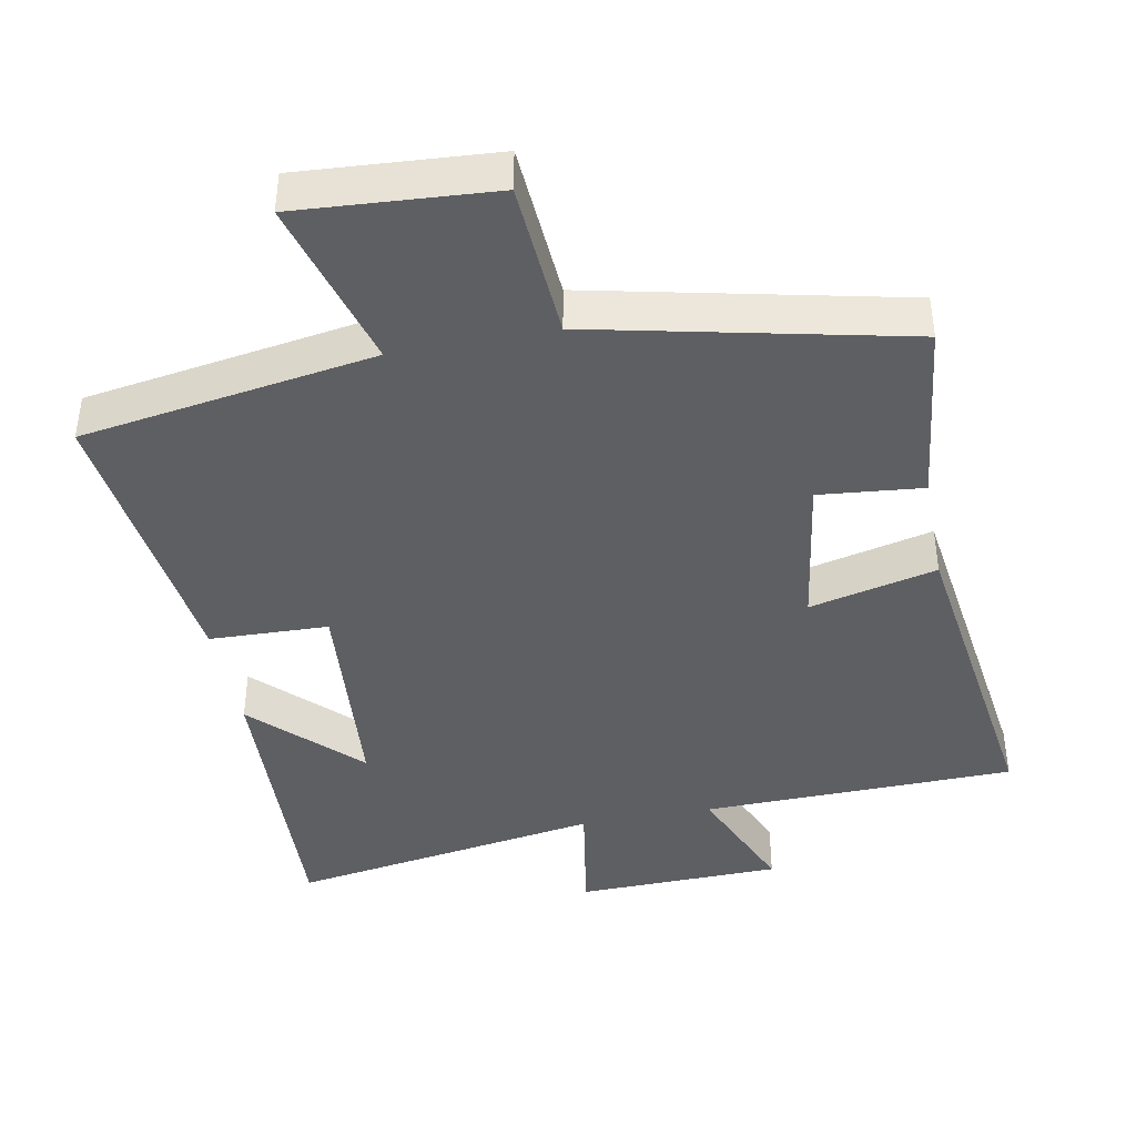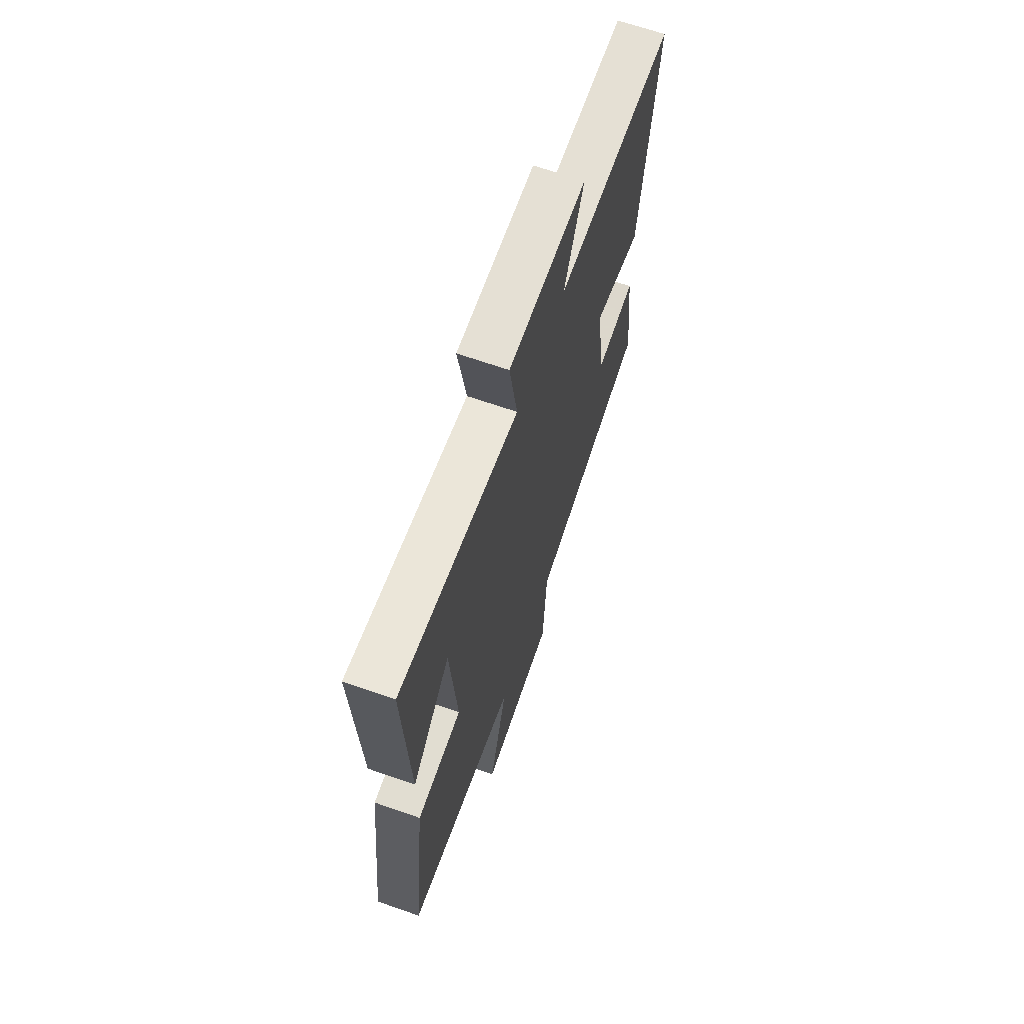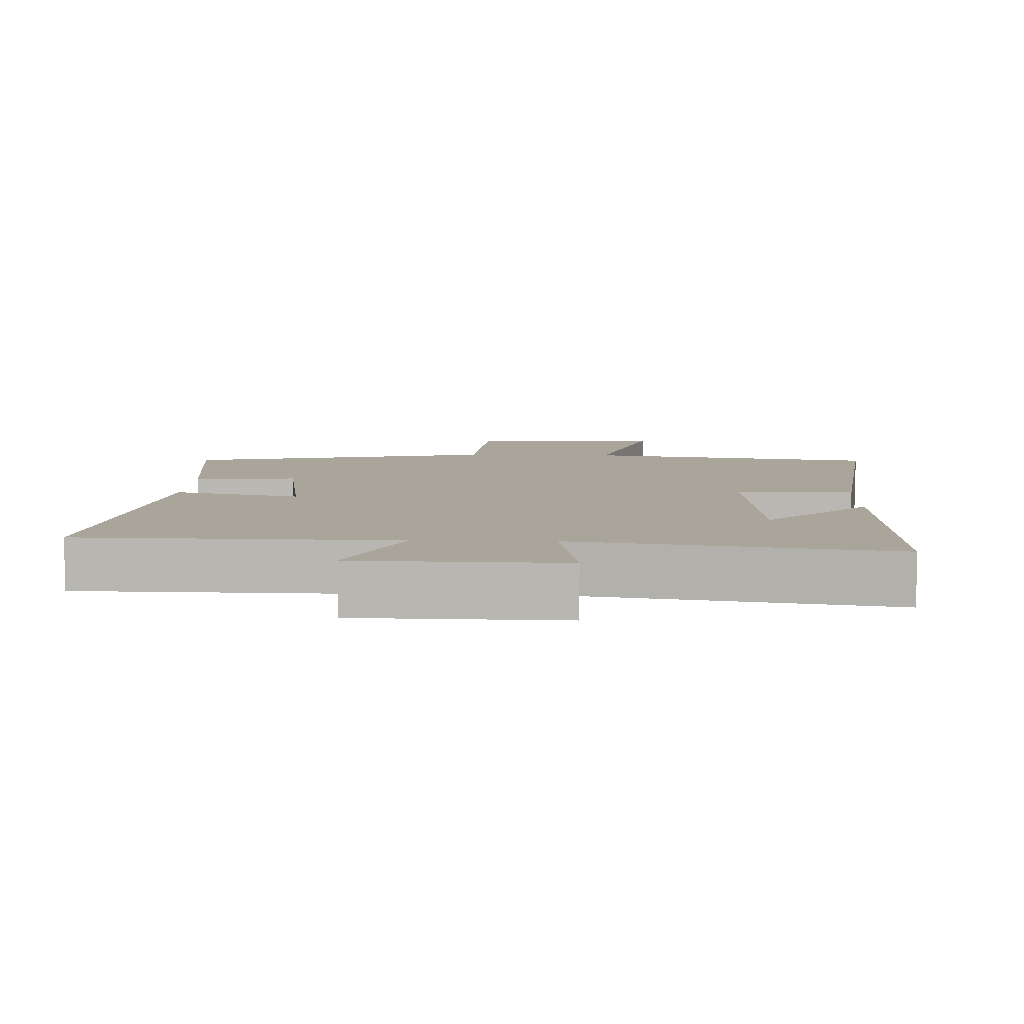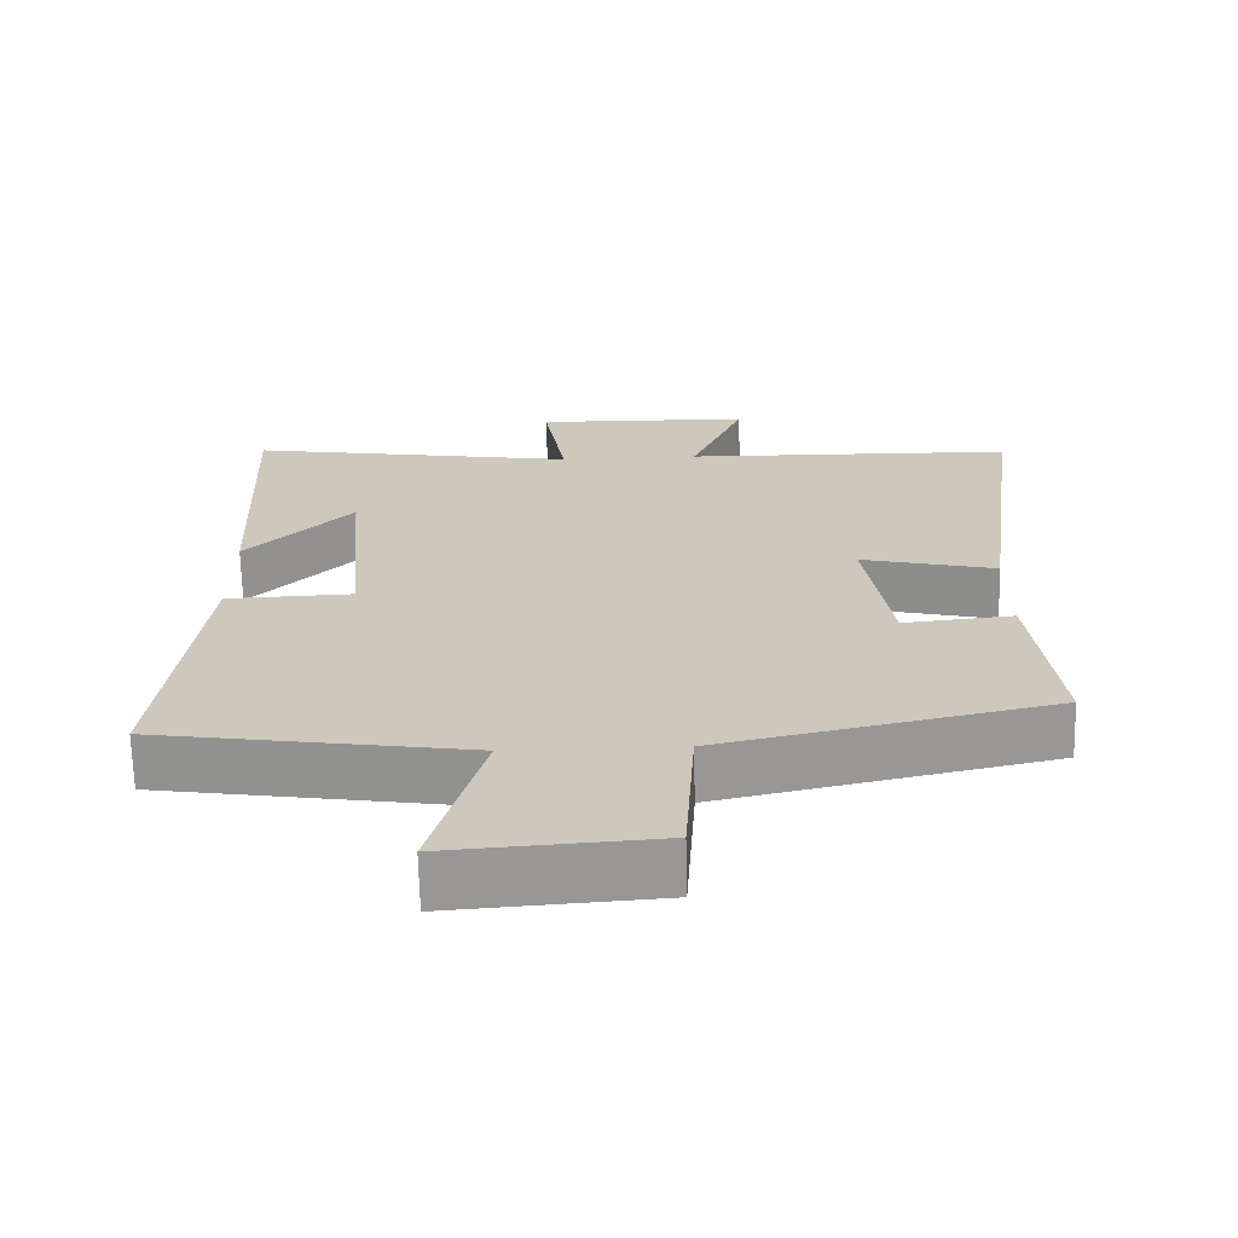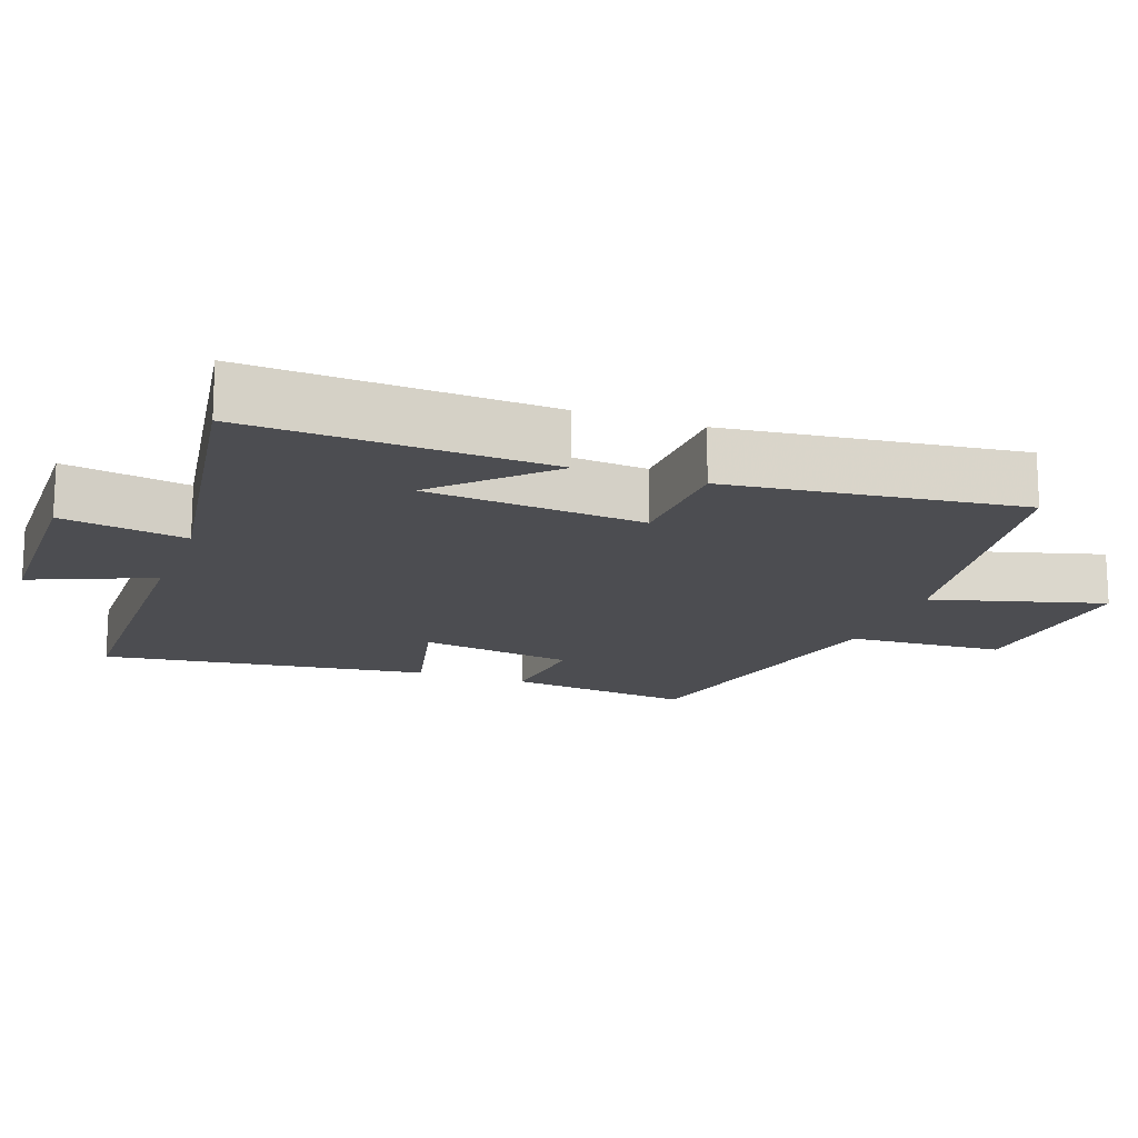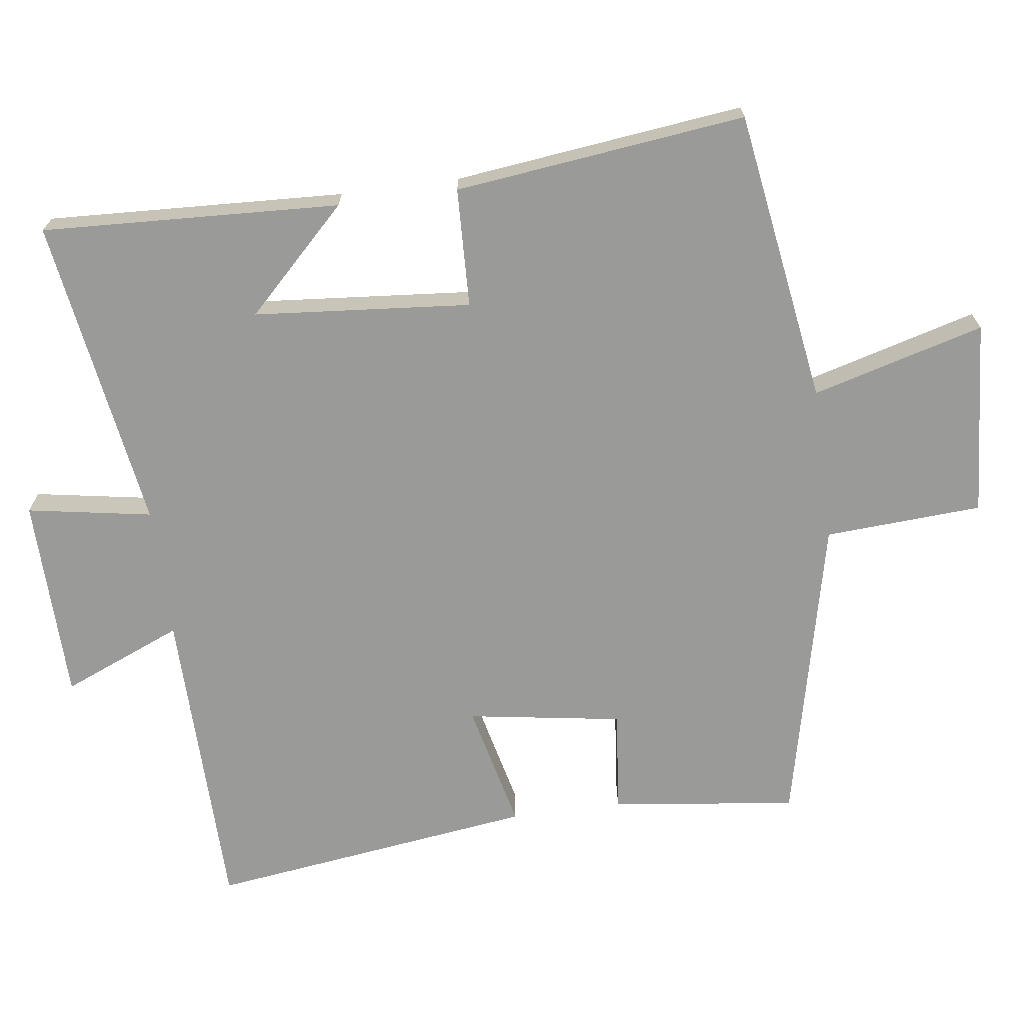
<metadata>
{"format":"obj","ext":"obj","renderer":"f3d","projection":"perspective","resolution":1024,"background":"white","views":[{"elev":-41.7,"azim":-169.0,"up":"+Y"},{"elev":66.7,"azim":109.3,"up":"+Z"},{"elev":7.7,"azim":2.3,"up":"+Y"},{"elev":-67.8,"azim":-178.7,"up":"+Z"},{"elev":-16.2,"azim":70.0,"up":"+Y"},{"elev":-69.2,"azim":97.5,"up":"+Y"}]}
</metadata>
<code>
v -0.532 0.07 -0.401
v -0.5 0.07 -0.136
v -0.353 0.07 -0.151
v -0.319 0.07 0.069
v -0.5 0.07 0.026
v -0.563 0.07 0.492
v -0.117 0.07 0.5
v -0.189 0.07 0.671
v 0.103 0.07 0.677
v 0.073 0.07 0.5
v 0.519 0.07 0.571
v 0.5 0.07 0.148
v 0.357 0.07 0.292
v 0.331 0.07 -0.016
v 0.5 0.07 -0.022
v 0.55 0.07 -0.435
v 0.133 0.07 -0.5
v 0.201 0.07 -0.744
v -0.077 0.07 -0.724
v -0.091 0.07 -0.5
v -0.532 0 -0.401
v -0.5 0 -0.136
v -0.353 0 -0.151
v -0.319 0 0.069
v -0.5 0 0.026
v -0.563 0 0.492
v -0.117 0 0.5
v -0.189 0 0.671
v 0.103 0 0.677
v 0.073 0 0.5
v 0.519 0 0.571
v 0.5 0 0.148
v 0.357 0 0.292
v 0.331 0 -0.016
v 0.5 0 -0.022
v 0.55 0 -0.435
v 0.133 0 -0.5
v 0.201 0 -0.744
v -0.077 0 -0.724
v -0.091 0 -0.5
f 17 18 19 20
f 14 15 16 17
f 13 14 17 20
f 11 12 13
f 10 11 13
f 10 13 20
f 7 8 9 10
f 4 5 6 7
f 3 4 7 10
f 20 1 2 3
f 3 10 20
f 40 39 38 37
f 37 36 35 34
f 40 37 34 33
f 33 32 31
f 33 31 30
f 40 33 30
f 30 29 28 27
f 27 26 25 24
f 30 27 24 23
f 23 22 21 40
f 40 30 23
f 1 21 22 2
f 2 22 23 3
f 3 23 24 4
f 4 24 25 5
f 5 25 26 6
f 6 26 27 7
f 7 27 28 8
f 8 28 29 9
f 9 29 30 10
f 10 30 31 11
f 11 31 32 12
f 12 32 33 13
f 13 33 34 14
f 14 34 35 15
f 15 35 36 16
f 16 36 37 17
f 17 37 38 18
f 18 38 39 19
f 19 39 40 20
f 20 40 21 1

</code>
